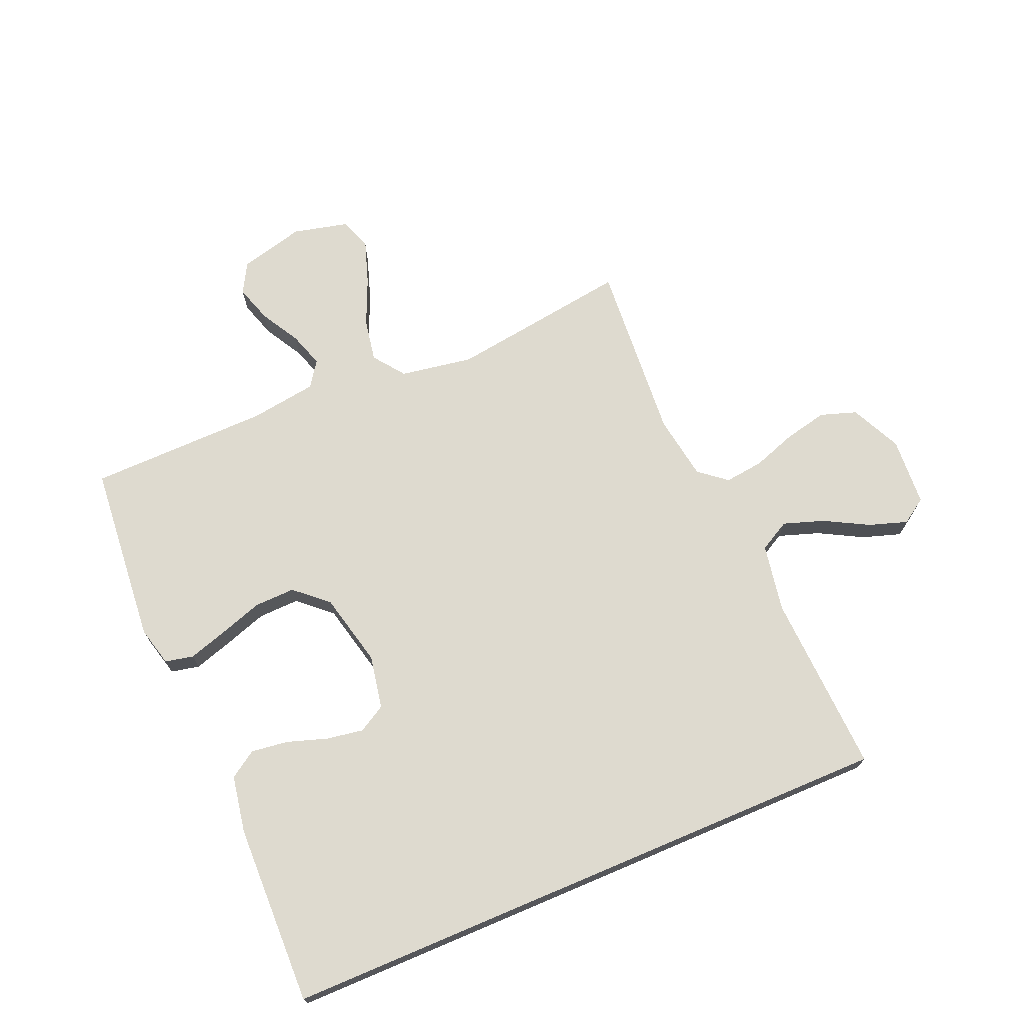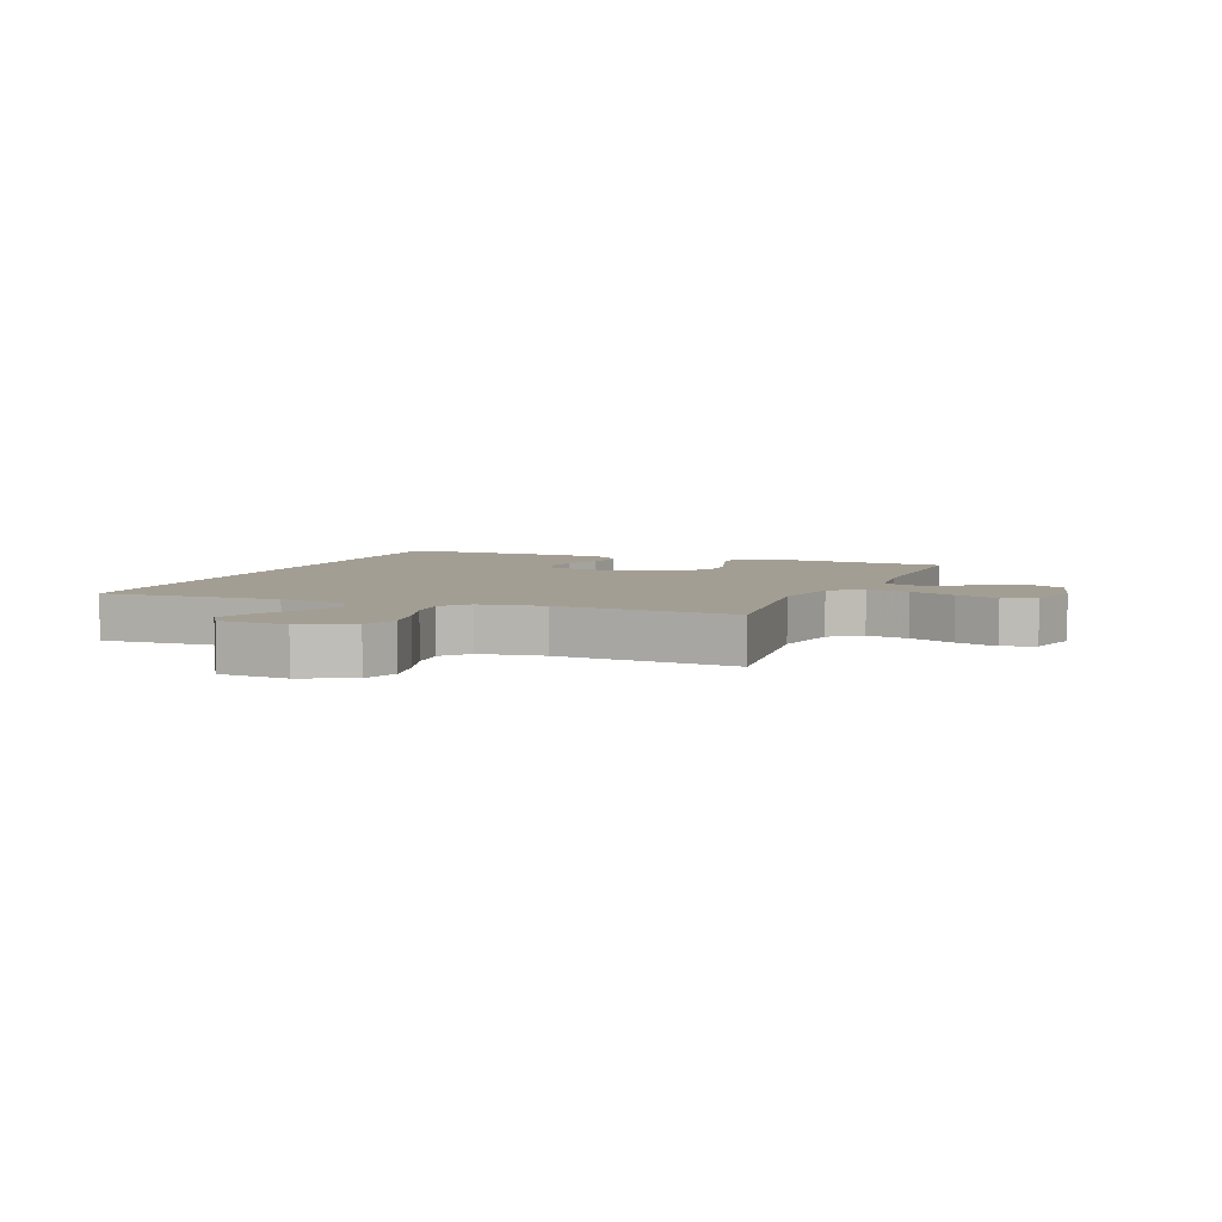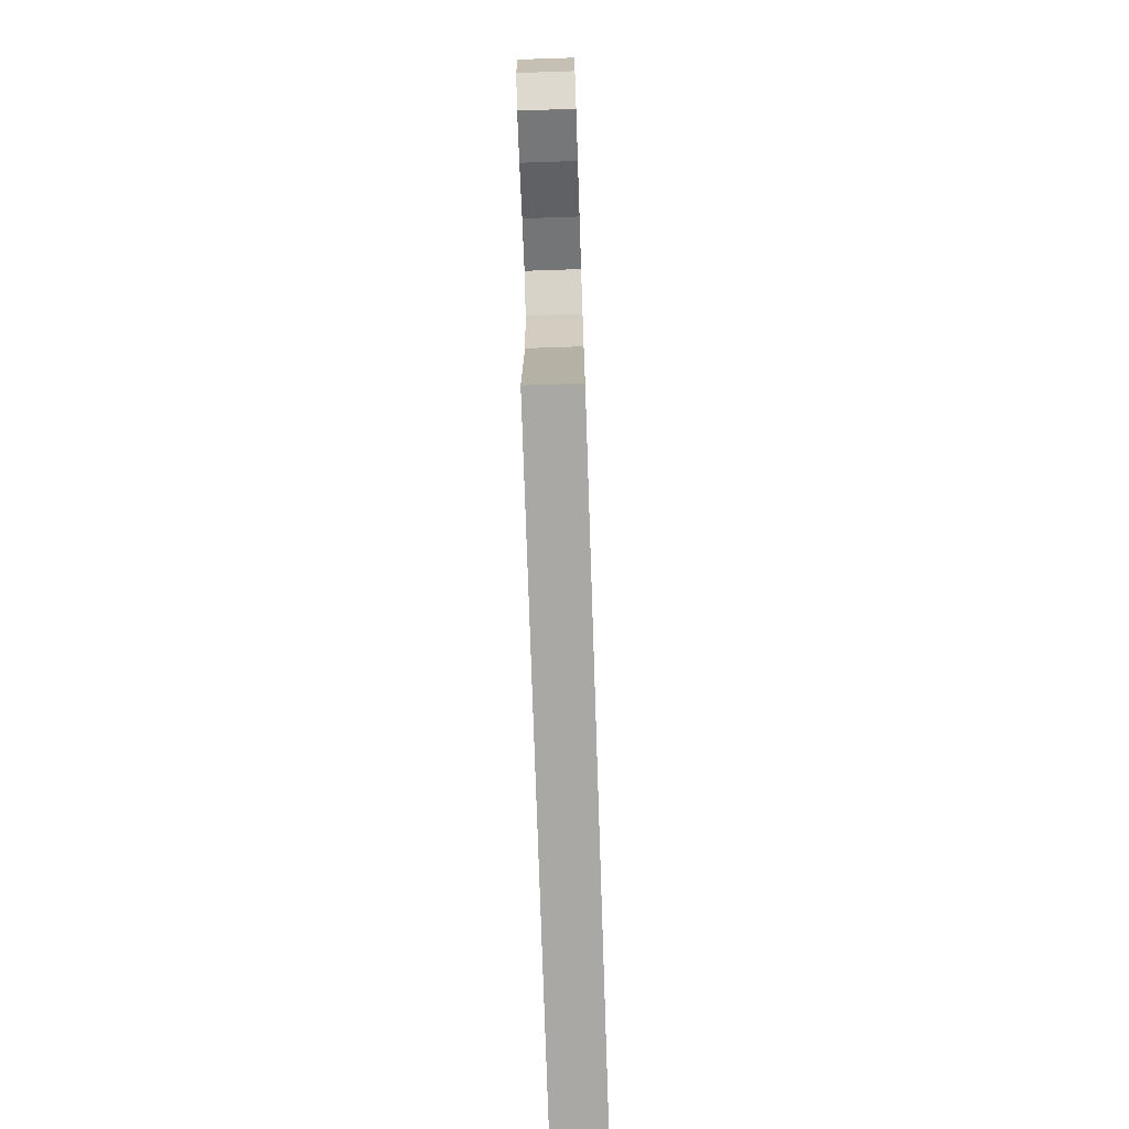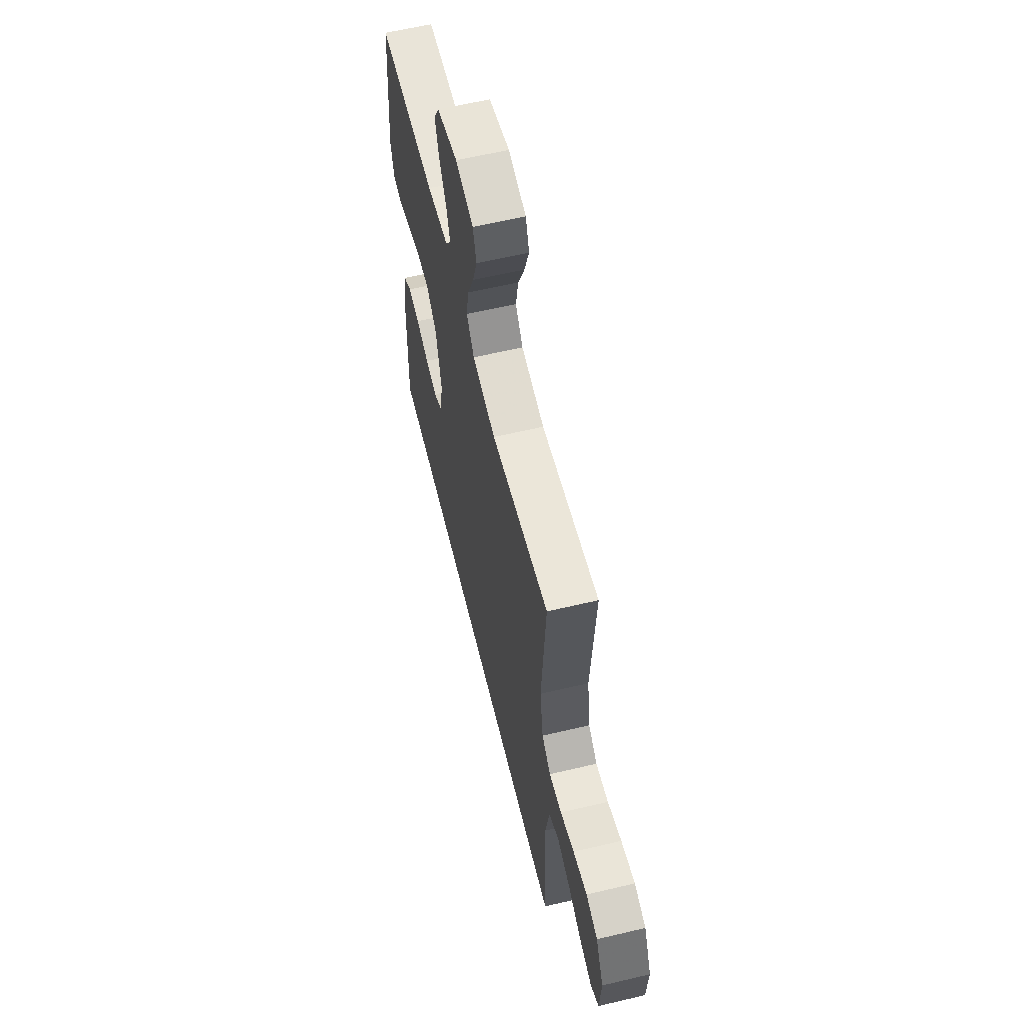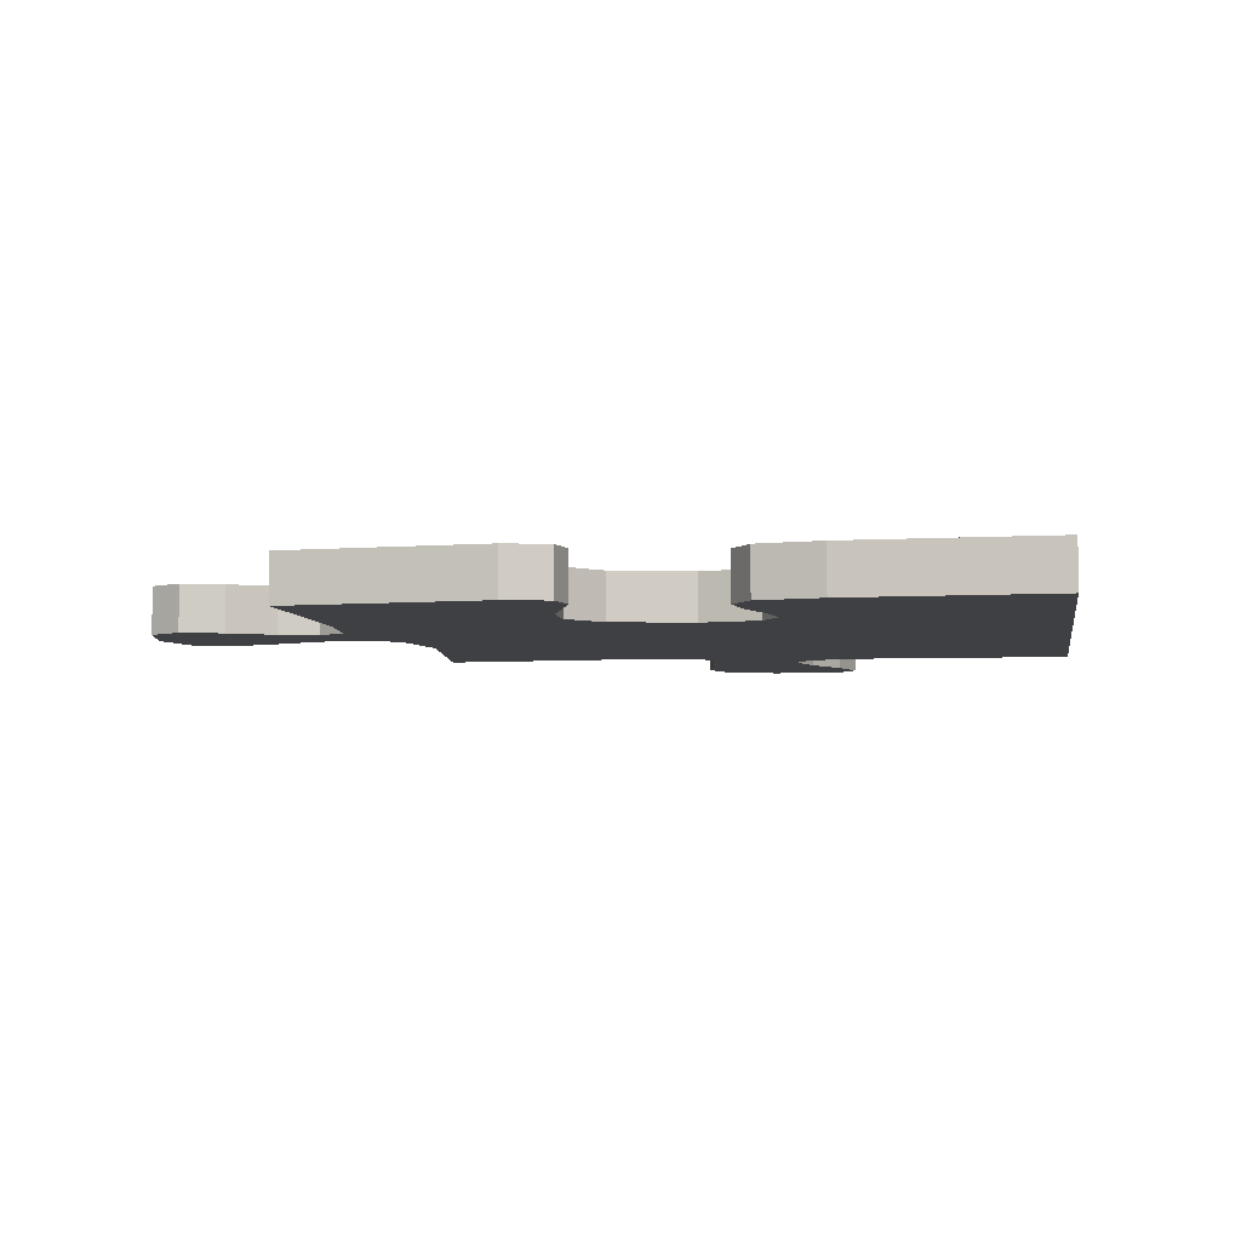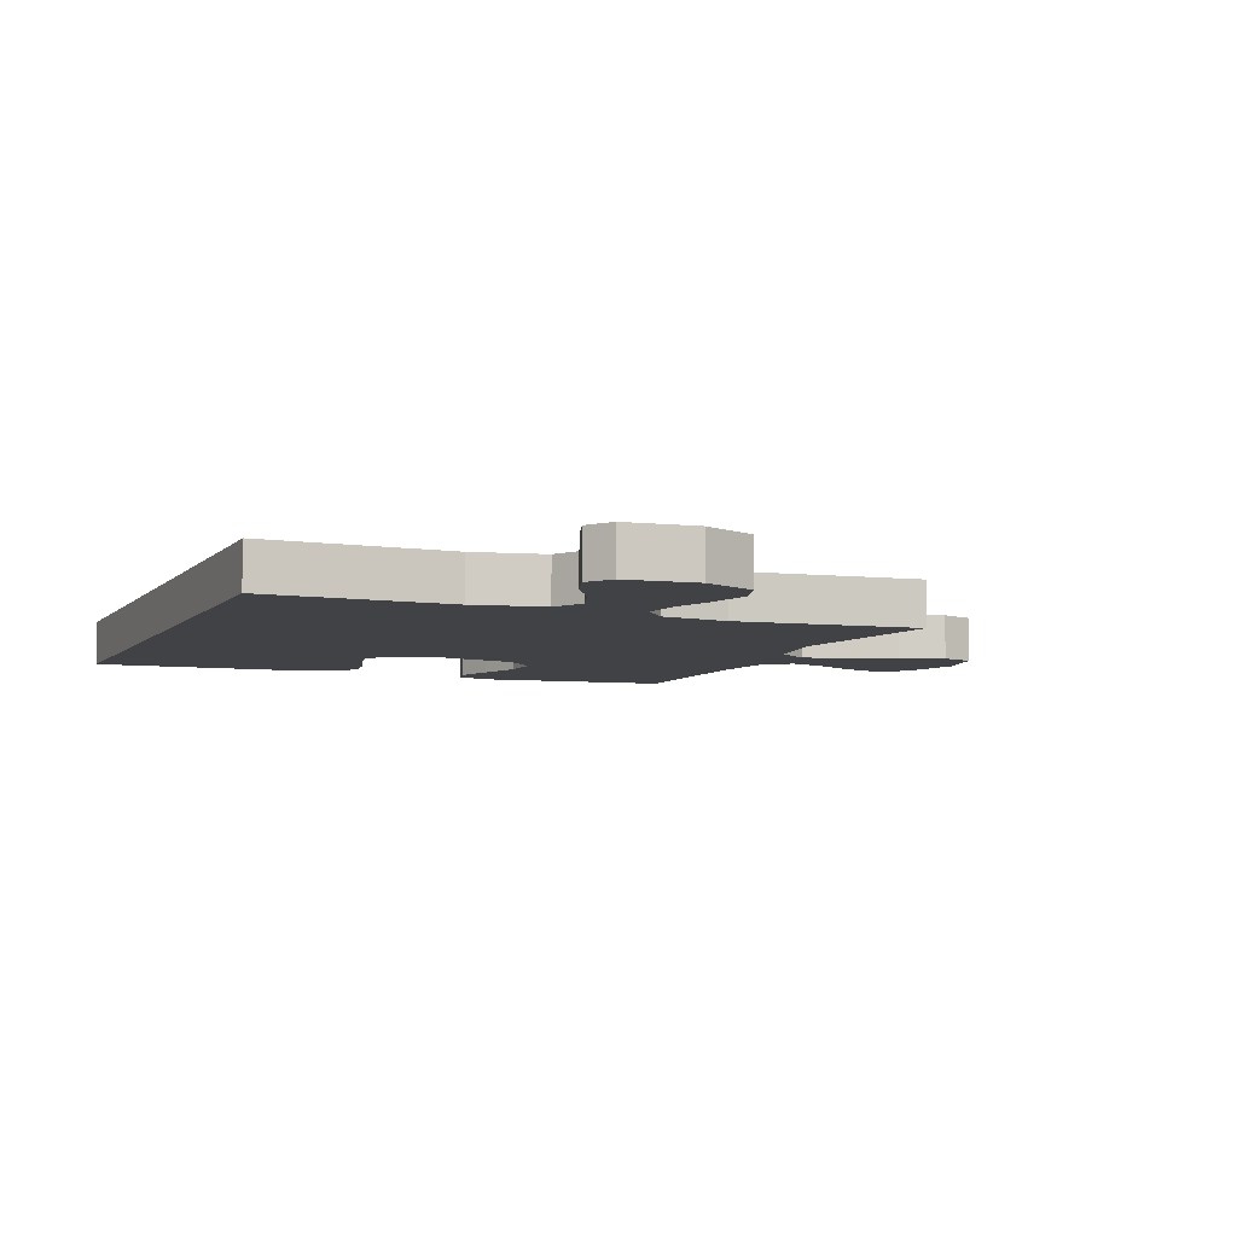
<metadata>
{"format":"obj","ext":"obj","renderer":"f3d","projection":"perspective","resolution":1024,"background":"white","views":[{"elev":71.0,"azim":157.0,"up":"+Y"},{"elev":5.2,"azim":-67.6,"up":"+Y"},{"elev":-75.1,"azim":-88.1,"up":"+Z"},{"elev":60.8,"azim":-103.6,"up":"+Z"},{"elev":-5.1,"azim":99.5,"up":"+Y"},{"elev":-6.4,"azim":-111.9,"up":"+Y"}]}
</metadata>
<code>
v -0.5 0.07 0.5
v -0.2 0.07 0.457
v -0.079 0.07 0.477
v -0.04 0.07 0.529
v -0.053 0.07 0.6
v -0.087 0.07 0.678
v -0.111 0.07 0.75
v -0.092 0.07 0.804
v 0 0.07 0.826
v 0.108 0.07 0.798
v 0.136 0.07 0.748
v 0.116 0.07 0.686
v 0.079 0.07 0.621
v 0.06 0.07 0.563
v 0.089 0.07 0.521
v 0.2 0.07 0.505
v 0.5 0.07 0.5
v 0.527 0.07 0.2
v 0.51 0.07 0.134
v 0.463 0.07 0.124
v 0.399 0.07 0.144
v 0.327 0.07 0.168
v 0.259 0.07 0.17
v 0.205 0.07 0.122
v 0.176 0.07 0
v 0.193 0.07 -0.089
v 0.238 0.07 -0.115
v 0.299 0.07 -0.105
v 0.366 0.07 -0.083
v 0.427 0.07 -0.075
v 0.472 0.07 -0.105
v 0.489 0.07 -0.2
v 0.496 0.07 -0.5
v -0.54 0.07 -0.5
v -0.526 0.07 -0.2
v -0.546 0.07 -0.087
v -0.597 0.07 -0.059
v -0.665 0.07 -0.082
v -0.737 0.07 -0.121
v -0.801 0.07 -0.142
v -0.843 0.07 -0.114
v -0.85 0.07 0
v -0.81 0.07 0.084
v -0.75 0.07 0.104
v -0.678 0.07 0.088
v -0.606 0.07 0.063
v -0.541 0.07 0.055
v -0.495 0.07 0.092
v -0.478 0.07 0.2
v -0.5 0 0.5
v -0.2 0 0.457
v -0.079 0 0.477
v -0.04 0 0.529
v -0.053 0 0.6
v -0.087 0 0.678
v -0.111 0 0.75
v -0.092 0 0.804
v 0 0 0.826
v 0.108 0 0.798
v 0.136 0 0.748
v 0.116 0 0.686
v 0.079 0 0.621
v 0.06 0 0.563
v 0.089 0 0.521
v 0.2 0 0.505
v 0.5 0 0.5
v 0.527 0 0.2
v 0.51 0 0.134
v 0.463 0 0.124
v 0.399 0 0.144
v 0.327 0 0.168
v 0.259 0 0.17
v 0.205 0 0.122
v 0.176 0 0
v 0.193 0 -0.089
v 0.238 0 -0.115
v 0.299 0 -0.105
v 0.366 0 -0.083
v 0.427 0 -0.075
v 0.472 0 -0.105
v 0.489 0 -0.2
v 0.496 0 -0.5
v -0.54 0 -0.5
v -0.526 0 -0.2
v -0.546 0 -0.087
v -0.597 0 -0.059
v -0.665 0 -0.082
v -0.737 0 -0.121
v -0.801 0 -0.142
v -0.843 0 -0.114
v -0.85 0 0
v -0.81 0 0.084
v -0.75 0 0.104
v -0.678 0 0.088
v -0.606 0 0.063
v -0.541 0 0.055
v -0.495 0 0.092
v -0.478 0 0.2
f 44 45 46
f 43 44 46
f 42 43 46
f 41 42 46
f 40 41 46
f 39 40 46
f 38 39 46
f 37 38 46 47
f 36 37 47 48
f 33 34 35
f 32 33 35
f 31 32 35
f 28 29 30 31
f 27 28 31
f 27 31 35
f 35 36 48
f 27 35 48
f 26 27 48
f 20 21 22
f 19 20 22
f 18 19 22
f 17 18 22
f 16 17 22
f 15 16 22 23
f 14 15 23 24
f 11 12 13
f 10 11 13
f 9 10 13
f 8 9 13
f 7 8 13
f 6 7 13
f 5 6 13
f 4 5 13 14
f 14 24 25
f 4 14 25
f 3 4 25
f 49 1 2
f 26 48 49
f 25 26 49
f 3 25 49
f 2 3 49
f 95 94 93
f 95 93 92
f 95 92 91
f 95 91 90
f 95 90 89
f 95 89 88
f 95 88 87
f 96 95 87 86
f 97 96 86 85
f 84 83 82
f 84 82 81
f 84 81 80
f 80 79 78 77
f 80 77 76
f 84 80 76
f 97 85 84
f 97 84 76
f 97 76 75
f 71 70 69
f 71 69 68
f 71 68 67
f 71 67 66
f 71 66 65
f 72 71 65 64
f 73 72 64 63
f 62 61 60
f 62 60 59
f 62 59 58
f 62 58 57
f 62 57 56
f 62 56 55
f 62 55 54
f 63 62 54 53
f 74 73 63
f 74 63 53
f 74 53 52
f 51 50 98
f 98 97 75
f 98 75 74
f 98 74 52
f 98 52 51
f 1 50 51 2
f 2 51 52 3
f 3 52 53 4
f 4 53 54 5
f 5 54 55 6
f 6 55 56 7
f 7 56 57 8
f 8 57 58 9
f 9 58 59 10
f 10 59 60 11
f 11 60 61 12
f 12 61 62 13
f 13 62 63 14
f 14 63 64 15
f 15 64 65 16
f 16 65 66 17
f 17 66 67 18
f 18 67 68 19
f 19 68 69 20
f 20 69 70 21
f 21 70 71 22
f 22 71 72 23
f 23 72 73 24
f 24 73 74 25
f 25 74 75 26
f 26 75 76 27
f 27 76 77 28
f 28 77 78 29
f 29 78 79 30
f 30 79 80 31
f 31 80 81 32
f 32 81 82 33
f 33 82 83 34
f 34 83 84 35
f 35 84 85 36
f 36 85 86 37
f 37 86 87 38
f 38 87 88 39
f 39 88 89 40
f 40 89 90 41
f 41 90 91 42
f 42 91 92 43
f 43 92 93 44
f 44 93 94 45
f 45 94 95 46
f 46 95 96 47
f 47 96 97 48
f 48 97 98 49
f 49 98 50 1

</code>
